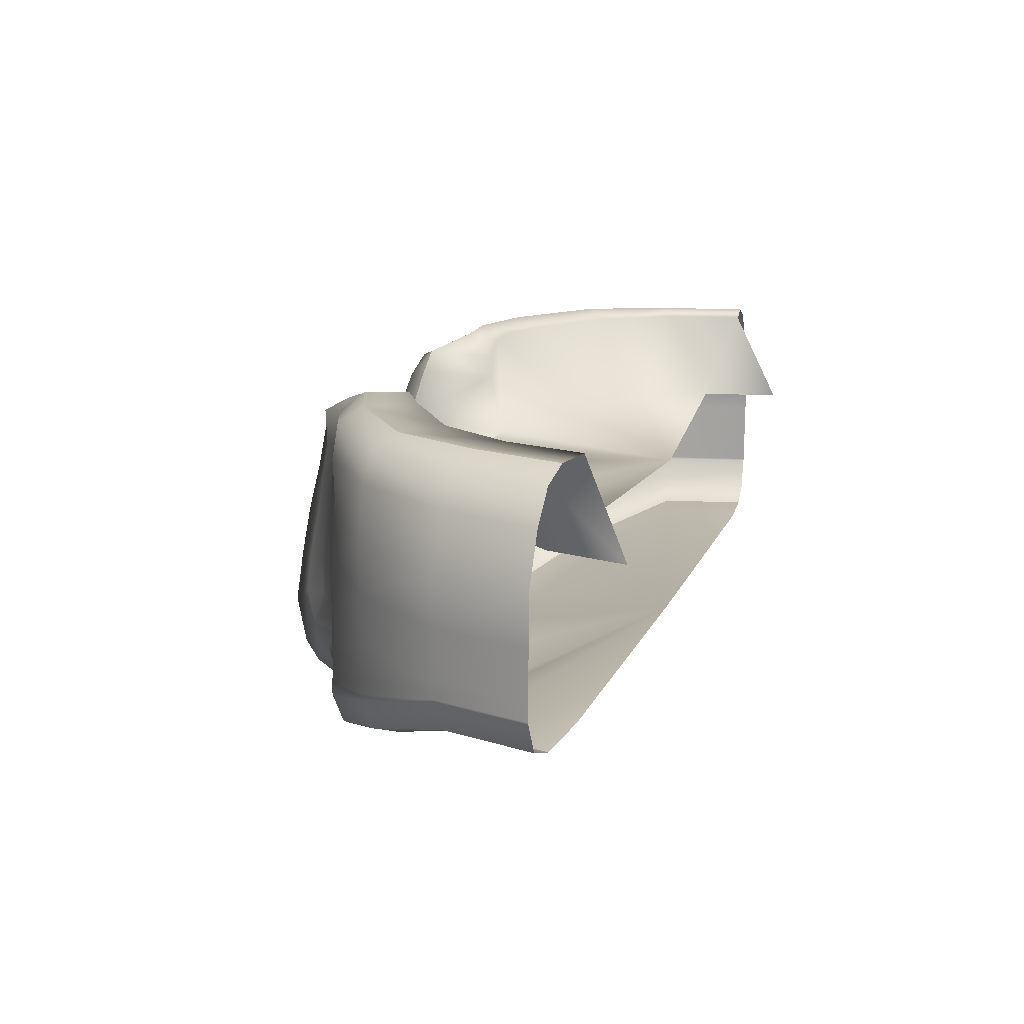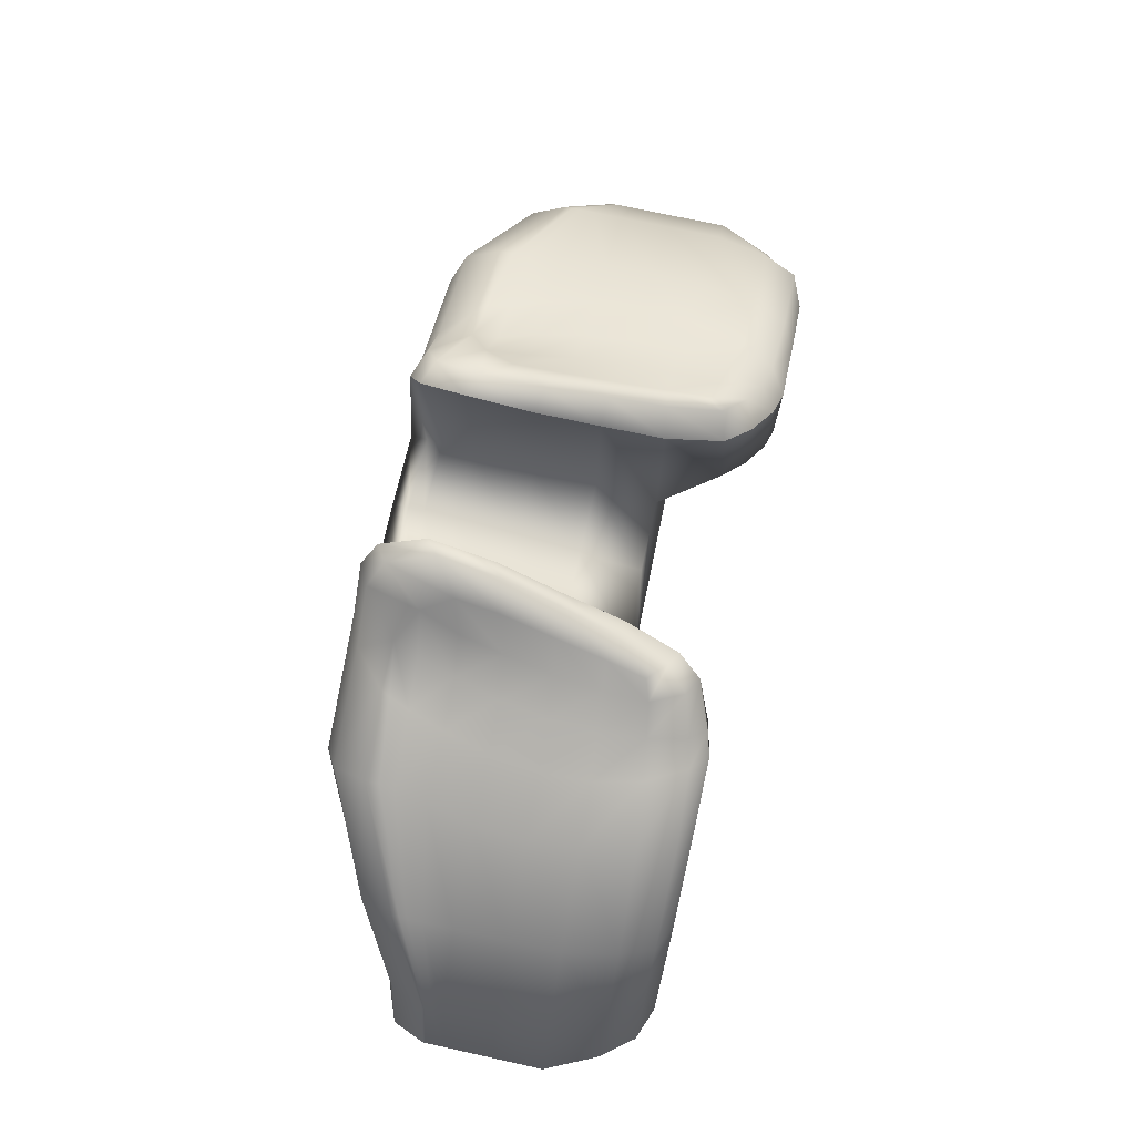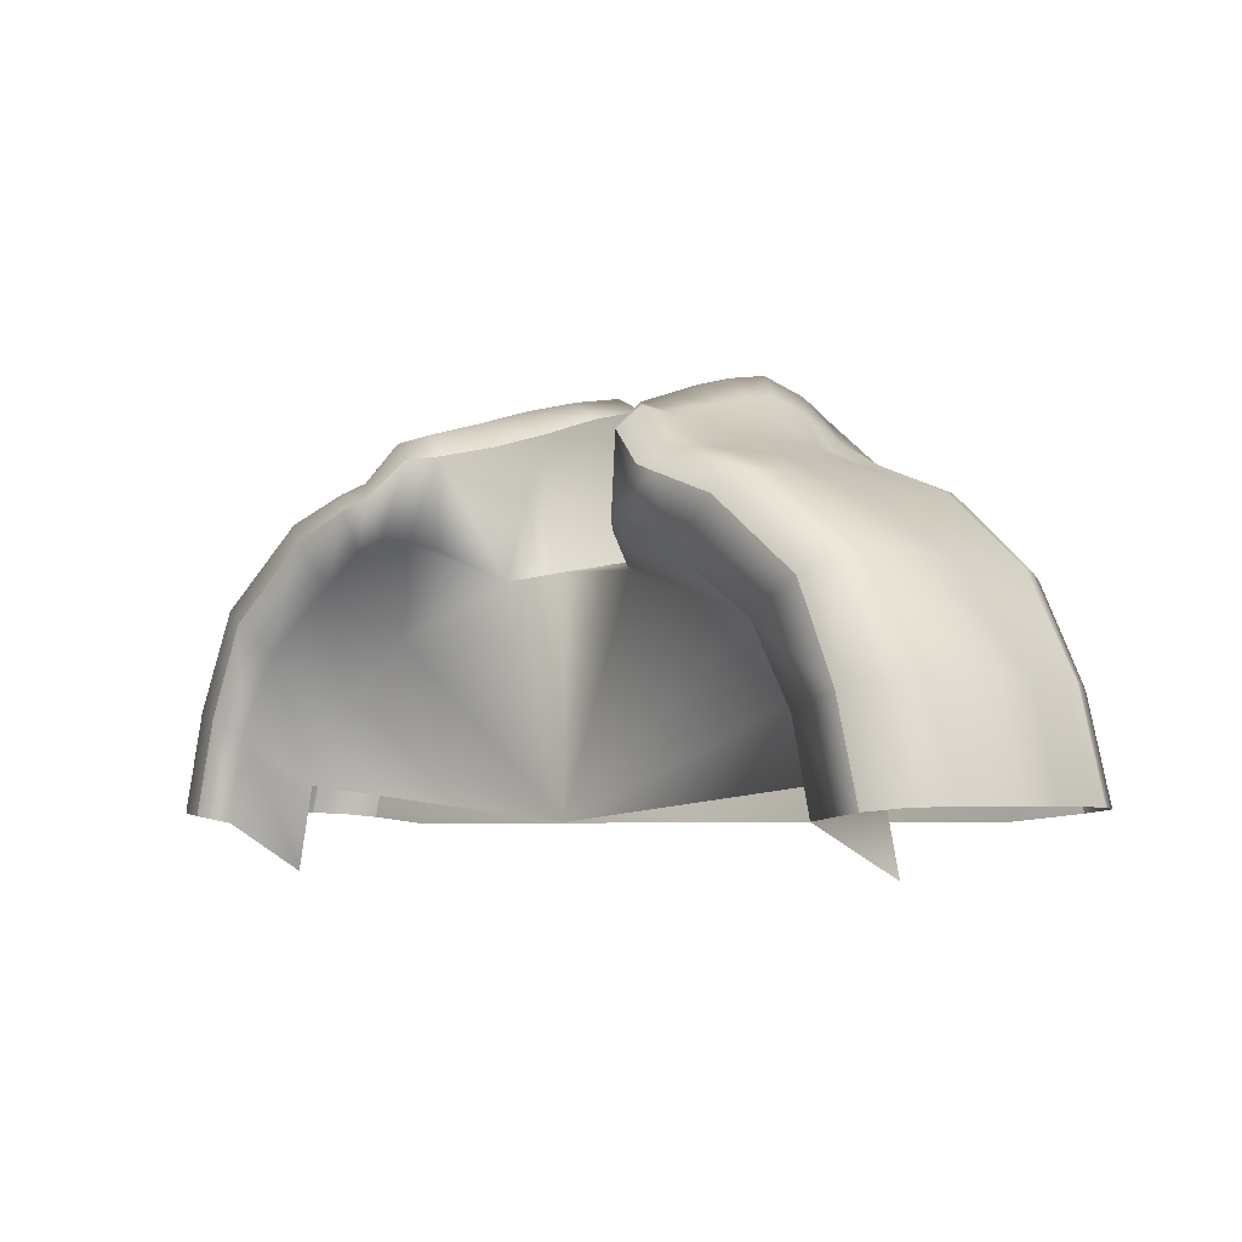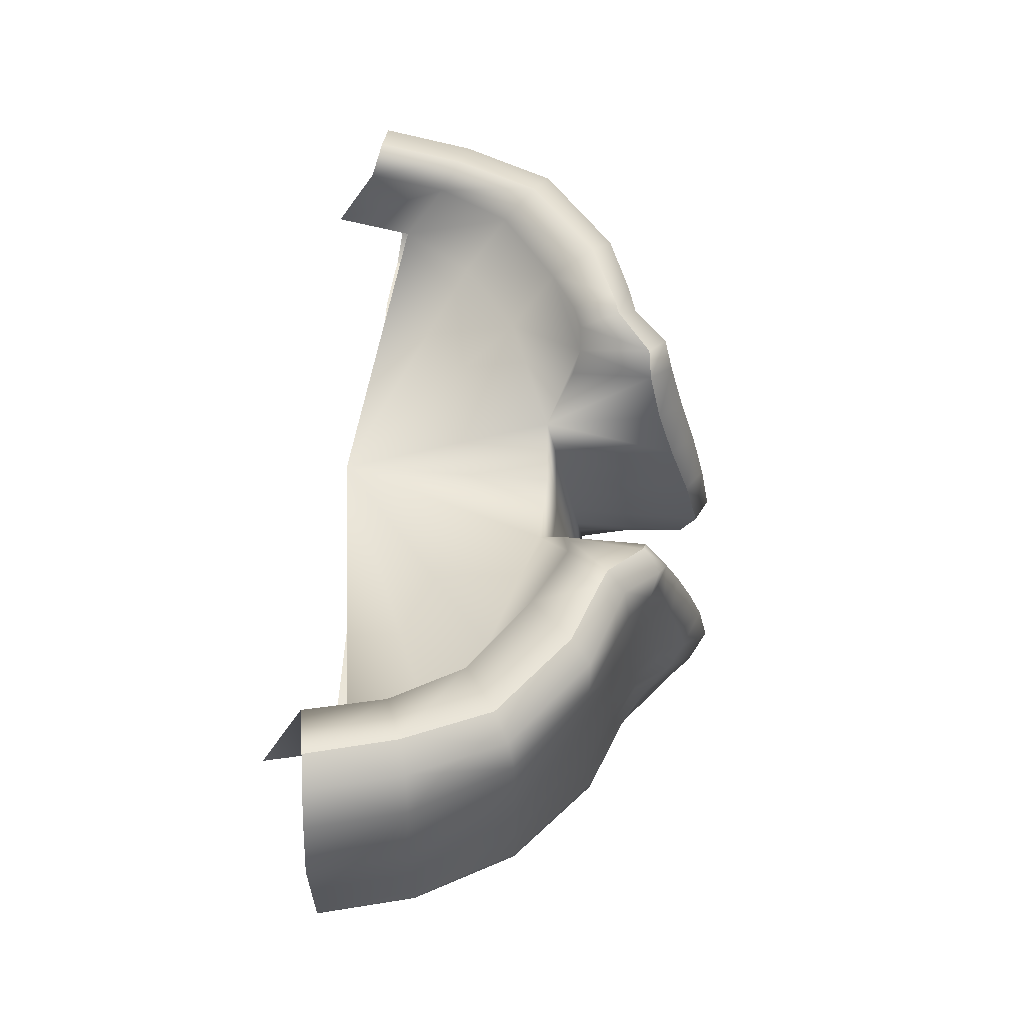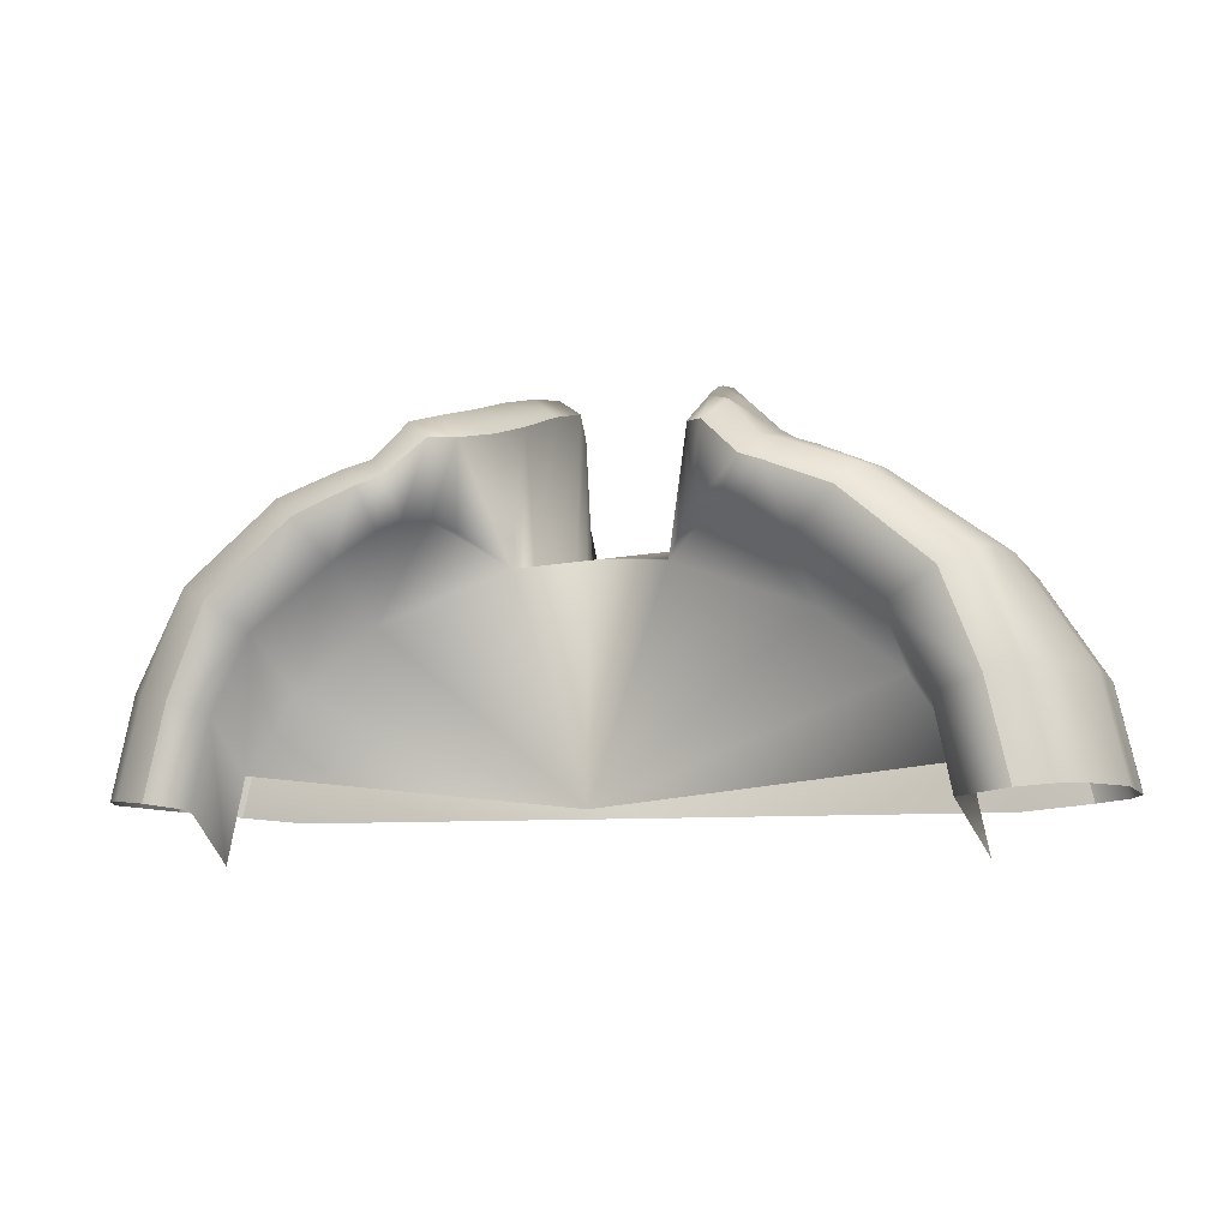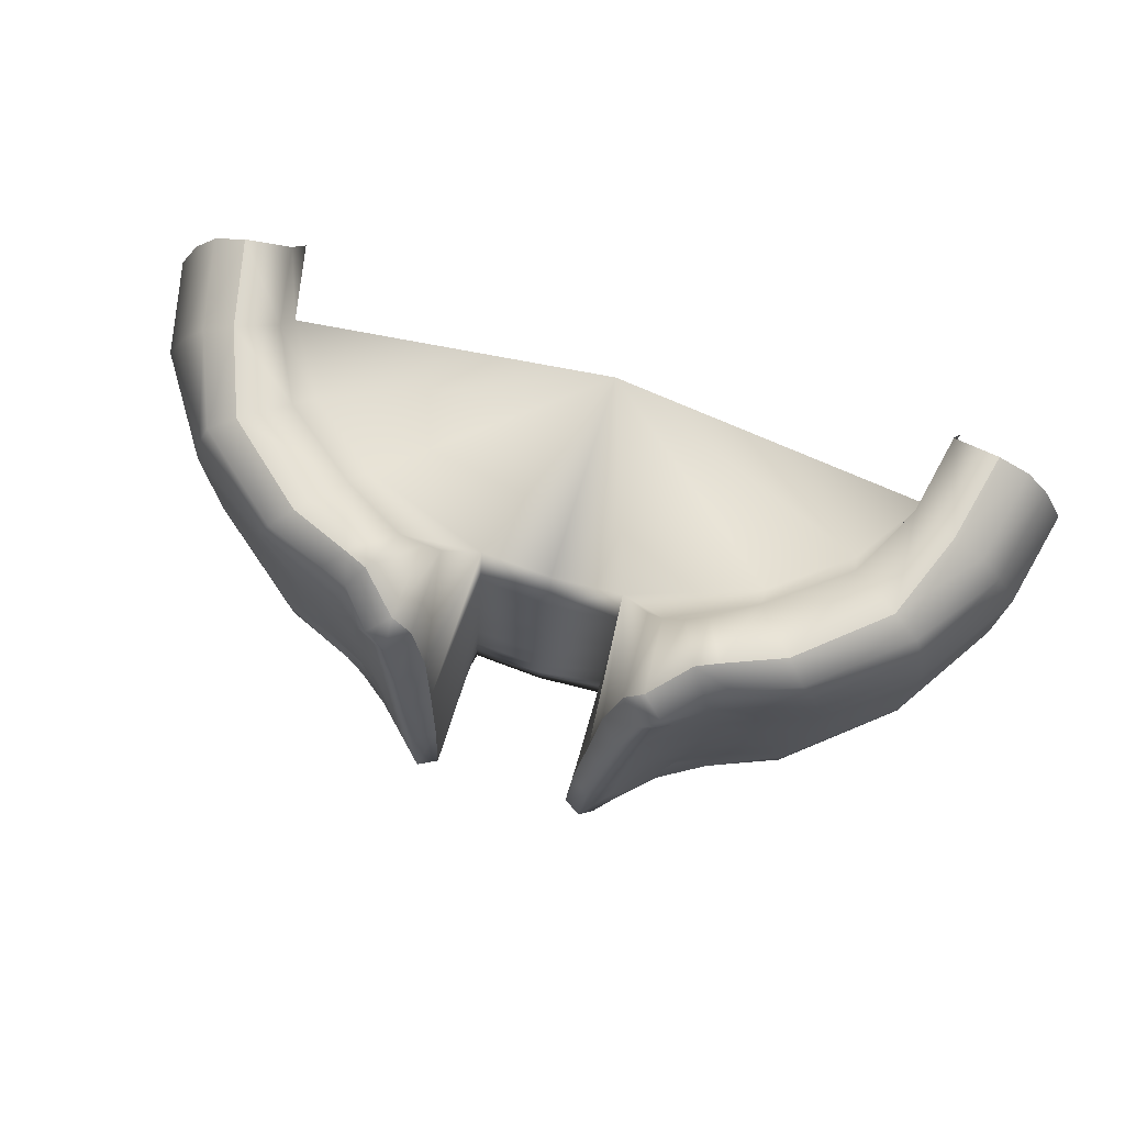
<metadata>
{"format":"obj","ext":"obj","renderer":"f3d","projection":"perspective","resolution":1024,"background":"white","views":[{"elev":17.0,"azim":108.5,"up":"+Y"},{"elev":71.5,"azim":102.4,"up":"+Z"},{"elev":-5.1,"azim":-139.0,"up":"+Z"},{"elev":59.2,"azim":-86.3,"up":"+Y"},{"elev":-7.9,"azim":-162.2,"up":"+Z"},{"elev":73.5,"azim":17.3,"up":"+Y"}]}
</metadata>
<code>
g default
v -0.9406 -1.251 -0.2188
v -0.8946 -1.251 0.002757
v -0.761 -1.353 0.2026
v -0.5529 -1.471 0.3613
v -0.1966 -1.471 0.487
v -0 -1.471 0.4982
v 0.1966 -1.471 0.487
v 0.5529 -1.471 0.3613
v 0.761 -1.353 0.2026
v 0.8946 -1.251 0.002757
v 0.9406 -1.251 -0.2188
v -0.9406 -0.8147 -0.3435
v -0.8946 -0.8147 -0.1219
v -0.761 -0.8147 0.078
v -0.5529 -0.8147 0.2366
v -0.1966 -0.8147 0.3624
v -0 -0.8147 0.3736
v 0.1966 -0.8147 0.3624
v 0.5529 -0.8147 0.2366
v 0.761 -0.8147 0.078
v 0.8946 -0.8147 -0.1219
v 0.9406 -0.8147 -0.3435
v 0 -1.26 -0.2188
v 0 -0.8052 -0.2188
v -1.187 -0.8052 0.07506
v -1.248 -0.8052 -0.1889
v -1.009 -0.8052 0.3402
v -0.7735 -0.8104 0.5067
v 0.7732 -0.8078 0.5062
v 1.009 -0.8052 0.3402
v 1.187 -0.8052 0.07506
v 1.248 -0.8052 -0.1889
v -0.9035 -0.5515 -0.2198
v -0.8578 -0.5515 0.000829
v -0.7544 -0.5515 0.199
v -0.5482 -0.5515 0.3564
v 0.5482 -0.5515 0.3564
v 0.7544 -0.5515 0.199
v 0.8578 -0.5515 0.000829
v 0.9035 -0.5515 -0.2198
v -0.3795 -0.5661 0.4465
v -0.3229 -0.6063 0.4492
v -0.28 -0.6619 0.4316
v -0.4355 -0.5515 0.4242
v 0.3229 -0.6063 0.4492
v 0.3795 -0.5661 0.4465
v 0.4355 -0.5515 0.4242
v 0.28 -0.6619 0.4316
v -1.248 -1.136 -0.1889
v -1.124 -1.256 -0.201
v -1.211 -1.222 -0.1925
v -1.187 -1.136 0.07506
v -1.151 -1.222 0.0661
v -1.067 -1.256 0.04464
v -1.009 -1.238 0.3402
v -0.9793 -1.325 0.3235
v -0.9074 -1.359 0.2837
v -0.7335 -1.355 0.55
v -0.7112 -1.442 0.5278
v -0.6585 -1.476 0.4735
v -0.5222 -1.362 0.6343
v -0.4324 -1.442 0.6434
v -0.3428 -1.477 0.6093
v -0.361 -0.8369 0.7276
v -0.3016 -0.8254 0.7645
v -0.2436 -0.8151 0.698
v 0.3428 -1.477 0.6093
v 0.4324 -1.442 0.6434
v 0.5221 -1.362 0.6344
v 0.7335 -1.355 0.55
v 0.7112 -1.442 0.5278
v 0.6585 -1.476 0.4735
v 0.2435 -0.8151 0.6983
v 0.301 -0.8255 0.7649
v 0.3596 -0.8369 0.7286
v 1.009 -1.238 0.3402
v 0.9793 -1.325 0.3235
v 0.9074 -1.359 0.2837
v 1.187 -1.136 0.07506
v 1.151 -1.222 0.0661
v 1.067 -1.256 0.04464
v 1.248 -1.136 -0.1889
v 1.211 -1.222 -0.1925
v 1.124 -1.256 -0.201
v -1.115 -0.5791 -0.1933
v -1.028 -0.5458 -0.2018
v -1.182 -0.6646 -0.1895
v -0.9714 -0.5459 0.04319
v -1.055 -0.5791 0.06463
v -1.122 -0.6646 0.07403
v -0.8775 -0.5459 0.281
v -0.9494 -0.5791 0.3208
v -0.9809 -0.6646 0.3382
v -0.6549 -0.5459 0.4697
v -0.7086 -0.5798 0.522
v -0.746 -0.6716 0.5239
v -0.377 -0.735 0.7023
v -0.3369 -0.6895 0.723
v -0.2836 -0.6696 0.6618
v -0.4925 -0.5464 0.5348
v -0.5435 -0.5873 0.5842
v -0.5924 -0.6721 0.5886
v 0.2835 -0.6696 0.6618
v 0.3369 -0.6897 0.7231
v 0.3765 -0.7354 0.7027
v 0.7468 -0.6738 0.5235
v 0.7085 -0.5798 0.5221
v 0.6549 -0.5459 0.4697
v 0.8775 -0.5459 0.281
v 0.9494 -0.5791 0.3208
v 0.9809 -0.6646 0.3382
v 0.9714 -0.5459 0.04319
v 1.055 -0.5791 0.06463
v 1.122 -0.6646 0.07403
v 1.028 -0.5458 -0.2018
v 1.115 -0.5791 -0.1933
v 1.182 -0.6646 -0.1895
v 0.5984 -0.6928 0.5863
v 0.5436 -0.589 0.5845
v 0.4925 -0.5464 0.5348
v -0.4269 -0.7163 0.6809
v -0.3917 -0.6333 0.7002
v -0.3347 -0.6073 0.6518
v -0.5009 -0.7002 0.6243
v -0.4748 -0.6046 0.6075
v -0.4339 -0.5629 0.5569
v 0.5016 -0.7057 0.6243
v 0.4752 -0.6057 0.6075
v 0.4339 -0.5629 0.5569
v 0.4264 -0.7178 0.6815
v 0.3925 -0.634 0.6999
v 0.335 -0.6073 0.6517
v 1.248 -1.08 -0.1889
v 1.187 -1.08 0.07506
v 1.009 -1.08 0.3402
v 0.7769 -1.076 0.5069
v 0.3205 -1.106 0.7933
v 0.2496 -1.121 0.8523
v 0.1987 -1.14 0.8059
v 0.1966 -1.143 0.4247
v -0 -1.143 0.4359
v -0.1966 -1.143 0.4247
v -0.1989 -1.14 0.8052
v -0.2503 -1.121 0.8516
v -0.323 -1.106 0.7916
v -0.7779 -1.076 0.5064
v -1.009 -1.08 0.3402
v -1.187 -1.08 0.07506
v -1.248 -1.08 -0.1889
v 1.248 -1.108 -0.1889
v 1.187 -1.108 0.07506
v 1.009 -1.159 0.3402
v 0.7516 -1.199 0.531
v 0.3108 -1.218 0.811
v 0.2377 -1.278 0.8822
v 0.1894 -1.309 0.8493
v 0.1966 -1.307 0.4558
v -0 -1.307 0.467
v -0.1966 -1.307 0.4558
v -0.1894 -1.309 0.8493
v -0.2379 -1.278 0.8821
v -0.3134 -1.218 0.8093
v -0.7522 -1.199 0.5307
v -1.009 -1.159 0.3402
v -1.187 -1.108 0.07506
v -1.248 -1.108 -0.1889
v -1.248 -1.122 -0.1889
v -1.187 -1.122 0.07506
v -1.009 -1.199 0.3402
v -0.7369 -1.282 0.5458
v -0.3498 -1.297 0.7748
v -0.2678 -1.399 0.842
v -0.2148 -1.431 0.8054
v -0.1966 -1.389 0.4714
v -0 -1.389 0.4826
v 0.1966 -1.389 0.4714
v 0.2148 -1.431 0.8054
v 0.2677 -1.399 0.842
v 0.347 -1.297 0.7765
v 0.7368 -1.282 0.5459
v 1.009 -1.199 0.3402
v 1.187 -1.122 0.07506
v 1.248 -1.122 -0.1889
v 1.248 -0.9429 -0.1889
v 1.187 -0.9429 0.07506
v 1.009 -0.9429 0.3402
v 0.7851 -0.9429 0.498
v 0.341 -0.9636 0.7571
v 0.2755 -0.9706 0.812
v 0.2223 -0.9751 0.7477
v 0.1966 -0.9787 0.3935
v -0 -0.9787 0.4047
v -0.1966 -0.9787 0.3935
v -0.2226 -0.9752 0.7466
v -0.2764 -0.9706 0.8112
v -0.3431 -0.9637 0.7557
v -0.786 -0.9444 0.498
v -1.009 -0.9429 0.3402
v -1.187 -0.9429 0.07506
v -1.248 -0.9429 -0.1889
v -1.248 -1.129 -0.1889
v -1.187 -1.129 0.07506
v -1.009 -1.219 0.3402
v -0.7344 -1.32 0.5487
v -0.4153 -1.349 0.7042
v -0.3163 -1.436 0.7818
v -0.2523 -1.469 0.7456
v -0.1966 -1.43 0.4792
v -0 -1.43 0.4904
v 0.1966 -1.43 0.4792
v 0.2523 -1.469 0.7456
v 0.3163 -1.436 0.7818
v 0.4139 -1.349 0.7051
v 0.7344 -1.32 0.5487
v 1.009 -1.219 0.3402
v 1.187 -1.129 0.07506
v 1.248 -1.129 -0.1889
v -0.6283 -0.8335 0.5898
v -0.6328 -0.9499 0.5916
v -0.6182 -1.073 0.5992
v -0.5888 -1.191 0.6097
v -0.5557 -1.286 0.6166
v -0.537 -1.336 0.6348
v -0.4353 -1.288 0.6713
v -0.4678 -1.19 0.6662
v -0.4962 -1.073 0.6546
v -0.5138 -0.951 0.6421
v -0.5157 -0.8279 0.6334
v -0.3777 -1.197 0.7332
v -0.4008 -1.08 0.7211
v -0.4198 -0.9558 0.7039
v -0.4292 -0.8322 0.6892
v 0.5361 -1.336 0.6352
v 0.5529 -1.286 0.6174
v 0.5854 -1.191 0.6107
v 0.6153 -1.072 0.5998
v 0.6303 -0.9448 0.5887
v 0.6253 -0.8168 0.5836
v 0.5137 -0.8247 0.6337
v 0.5105 -0.9488 0.643
v 0.4918 -1.072 0.6561
v 0.4626 -1.189 0.6681
v 0.4309 -1.288 0.6728
v 0.3735 -1.197 0.7348
v 0.3968 -1.08 0.7227
v 0.4167 -0.9552 0.705
v 0.4272 -0.8318 0.69
g b group35
f 174 175 158 159
f 175 176 157 158
f 2 1 23
f 3 2 23
f 4 3 23
f 5 4 23
f 6 5 23
f 7 6 23
f 8 7 23
f 9 8 23
f 10 9 23
f 11 10 23
f 13 14 24
f 14 15 24
f 15 16 24
f 16 17 24
f 17 18 24
f 18 19 24
f 19 20 24
f 20 21 24
f 13 12 33 34
f 14 13 34 35
f 15 14 35 36
f 20 19 37 38
f 21 20 38 39
f 22 21 39 40
f 41 42 43 16 15 36 44
f 45 46 47 37 19 18 48
f 49 51 53 52
f 51 50 54 53
f 69 68 71 70
f 68 67 72 71
f 86 85 89 88
f 85 87 90 89
f 108 107 110 109
f 107 106 111 110
f 167 168 165 166
f 168 169 164 165
f 169 170 163 164
f 221 222 224 225
f 242 243 234 235
f 180 181 152 153
f 181 182 151 152
f 182 183 150 151
f 1 2 54 50
f 34 33 86 88
f 2 3 57 54
f 35 34 88 91
f 3 4 60 57
f 36 35 91 94
f 4 5 63 60
f 174 159 160 173
f 100 44 36 94
f 7 8 72 67
f 37 47 120 108
f 157 176 177 156
f 8 9 78 72
f 38 37 108 109
f 9 10 81 78
f 39 38 109 112
f 10 11 84 81
f 40 39 112 115
f 26 25 90 87
f 25 27 93 90
f 27 28 96 93
f 66 16 43 99
f 18 73 103 48
f 29 30 111 106
f 30 31 114 111
f 31 32 117 114
f 43 42 123 99
f 42 41 126 123
f 41 44 100 126
f 47 46 129 120
f 46 45 132 129
f 45 48 103 132
f 228 124 102 218
f 127 239 238 118
f 52 53 56 55
f 53 54 57 56
f 55 56 59 58
f 56 57 60 59
f 58 59 62 61
f 59 60 63 62
f 171 172 161 162
f 172 173 160 161
f 64 65 98 97
f 65 66 99 98
f 177 178 155 156
f 178 179 154 155
f 70 71 77 76
f 71 72 78 77
f 73 74 104 103
f 74 75 105 104
f 76 77 80 79
f 77 78 81 80
f 79 80 83 82
f 80 81 84 83
f 88 89 92 91
f 89 90 93 92
f 91 92 95 94
f 92 93 96 95
f 94 95 101 100
f 95 96 102 101
f 97 98 122 121
f 98 99 123 122
f 106 107 119 118
f 107 108 120 119
f 109 110 113 112
f 110 111 114 113
f 112 113 116 115
f 113 114 117 116
f 118 119 128 127
f 119 120 129 128
f 121 122 125 124
f 122 123 126 125
f 100 101 125 126
f 101 102 124 125
f 127 128 131 130
f 128 129 132 131
f 103 104 131 132
f 104 105 130 131
f 134 133 184 185
f 135 134 185 186
f 136 135 186 187
f 240 241 236 237
f 138 137 188 189
f 139 138 189 190
f 191 140 139 190
f 141 140 191 192
f 142 141 192 193
f 143 142 193 194
f 144 143 194 195
f 145 144 195 196
f 219 220 226 227
f 147 146 197 198
f 148 147 198 199
f 149 148 199 200
f 151 150 133 134
f 152 151 134 135
f 153 152 135 136
f 241 242 235 236
f 155 154 137 138
f 156 155 138 139
f 140 157 156 139
f 158 157 140 141
f 159 158 141 142
f 160 159 142 143
f 161 160 143 144
f 162 161 144 145
f 220 221 225 226
f 164 163 146 147
f 165 164 147 148
f 166 165 148 149
f 201 202 168 167
f 202 203 169 168
f 203 204 170 169
f 222 223 205 224
f 205 206 172 171
f 206 207 173 172
f 208 174 173 207
f 208 209 175 174
f 209 210 176 175
f 177 176 210 211
f 211 212 178 177
f 212 213 179 178
f 213 233 234 243
f 214 215 181 180
f 215 216 182 181
f 216 217 183 182
f 185 184 32 31
f 186 185 31 30
f 187 186 30 29
f 239 240 237 238
f 189 188 75 74
f 190 189 74 73
f 18 191 190 73
f 192 191 18 17
f 193 192 17 16
f 194 193 16 66
f 195 194 66 65
f 196 195 65 64
f 218 219 227 228
f 198 197 28 27
f 199 198 27 25
f 200 199 25 26
f 49 52 202 201
f 52 55 203 202
f 55 58 204 203
f 223 61 205
f 61 62 206 205
f 62 63 207 206
f 5 208 207 63
f 5 6 209 208
f 6 7 210 209
f 211 210 7 67
f 67 68 212 211
f 68 69 213 212
f 69 233 213
f 70 76 215 214
f 76 79 216 215
f 79 82 217 216
f 218 102 96 28
f 197 219 218 28
f 146 220 219 197
f 163 221 220 146
f 170 222 221 163
f 204 223 222 170
f 58 61 223 204
f 224 205 171
f 225 224 171 229
f 226 225 229 230
f 227 226 230 231
f 228 227 231 232
f 121 124 228 232
f 229 171 162
f 230 229 162 145
f 231 230 145 196
f 232 231 196 64
f 121 232 64 97
f 69 70 214 233
f 234 233 214 180
f 235 234 180 153
f 236 235 153 136
f 237 236 136 187
f 238 237 187 29
f 118 238 29 106
f 75 247 130 105
f 188 246 247 75
f 137 245 246 188
f 154 244 245 137
f 179 244 154
f 213 243 179
f 179 243 242 244
f 245 244 242 241
f 246 245 241 240
f 247 246 240 239
f 130 247 239 127

</code>
